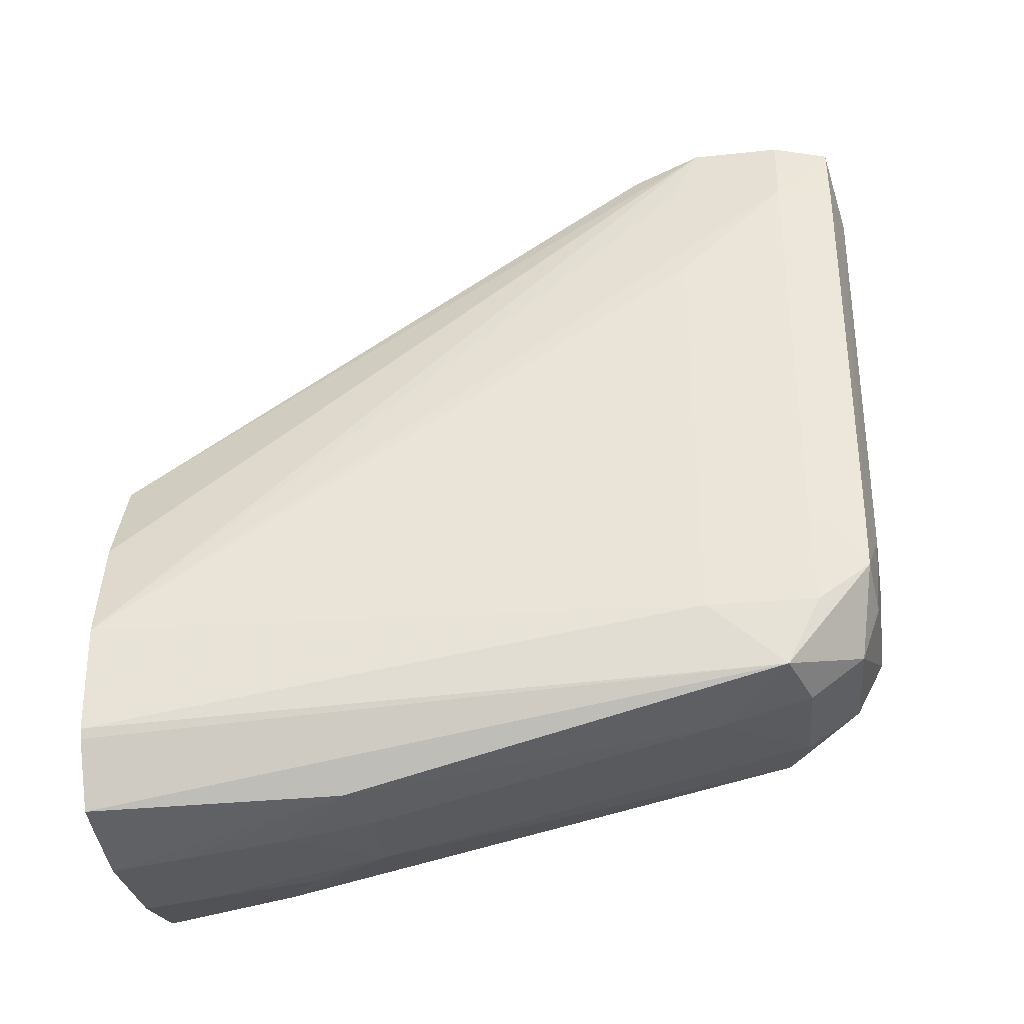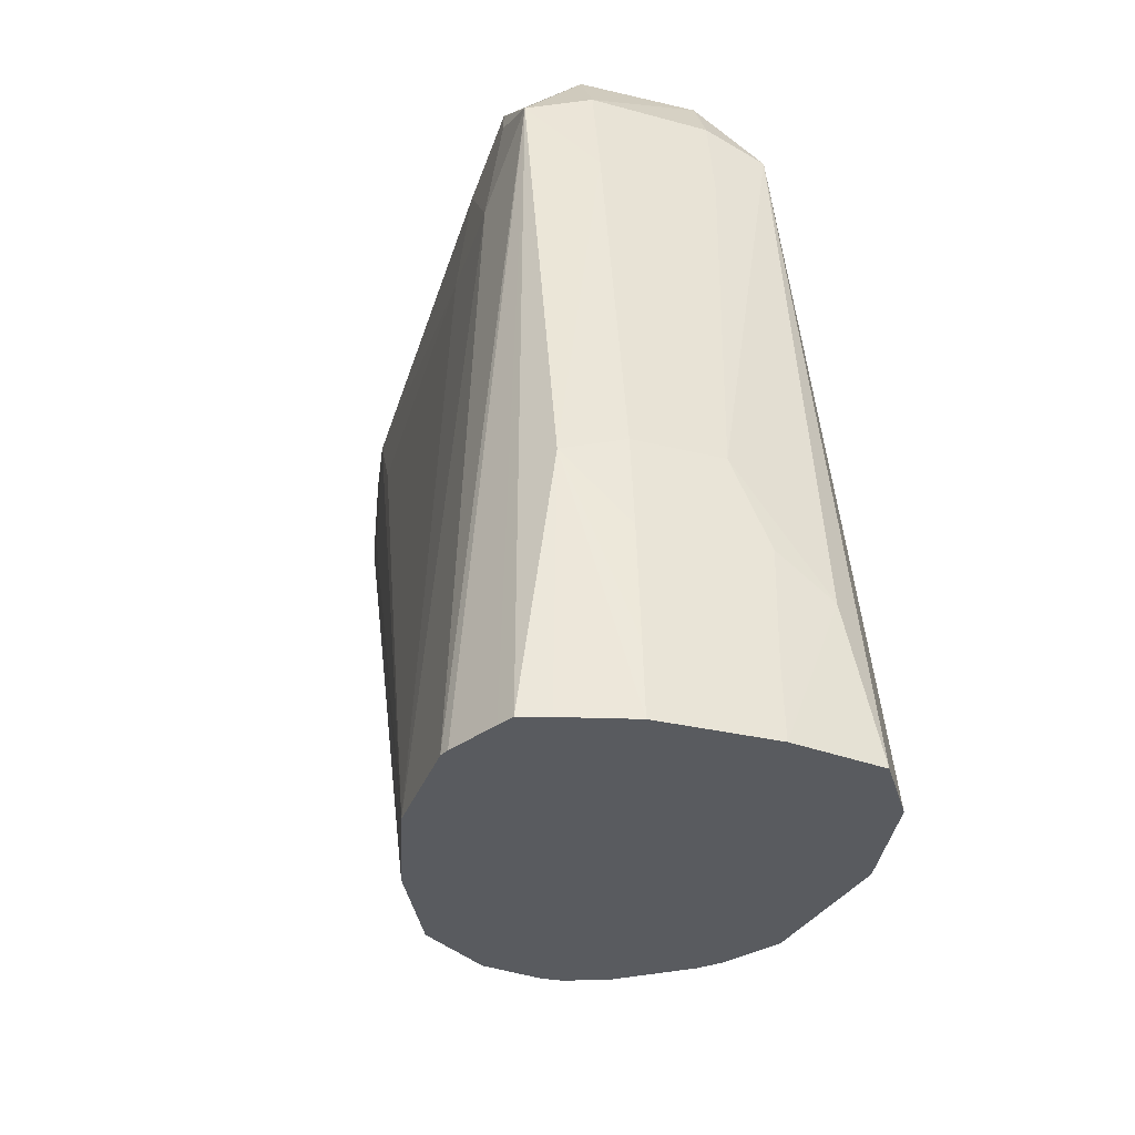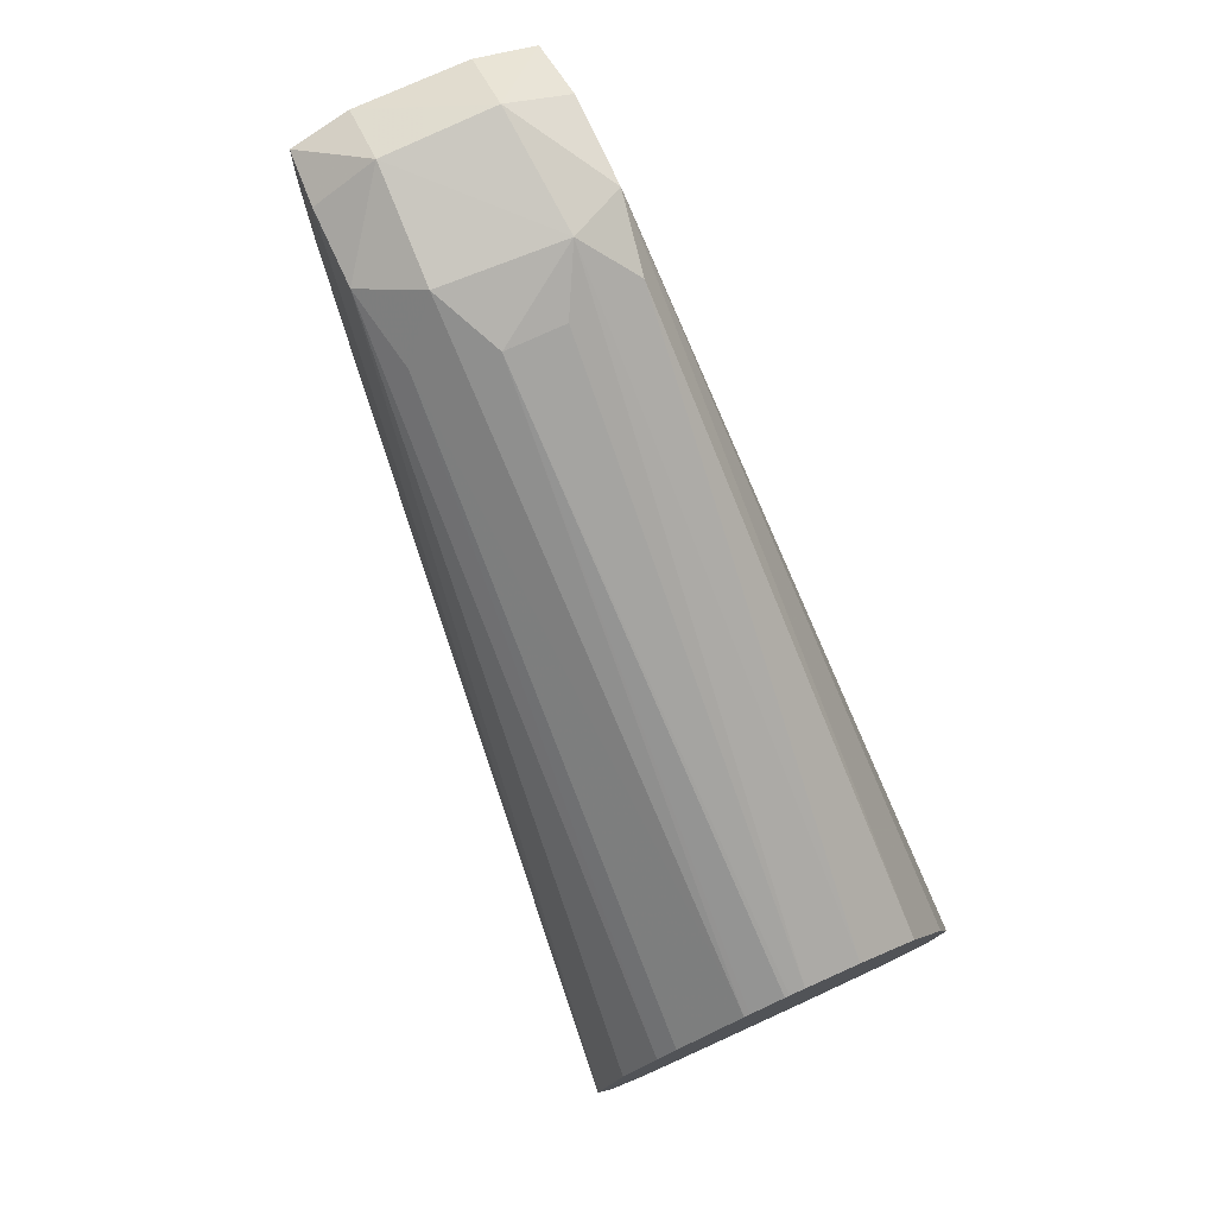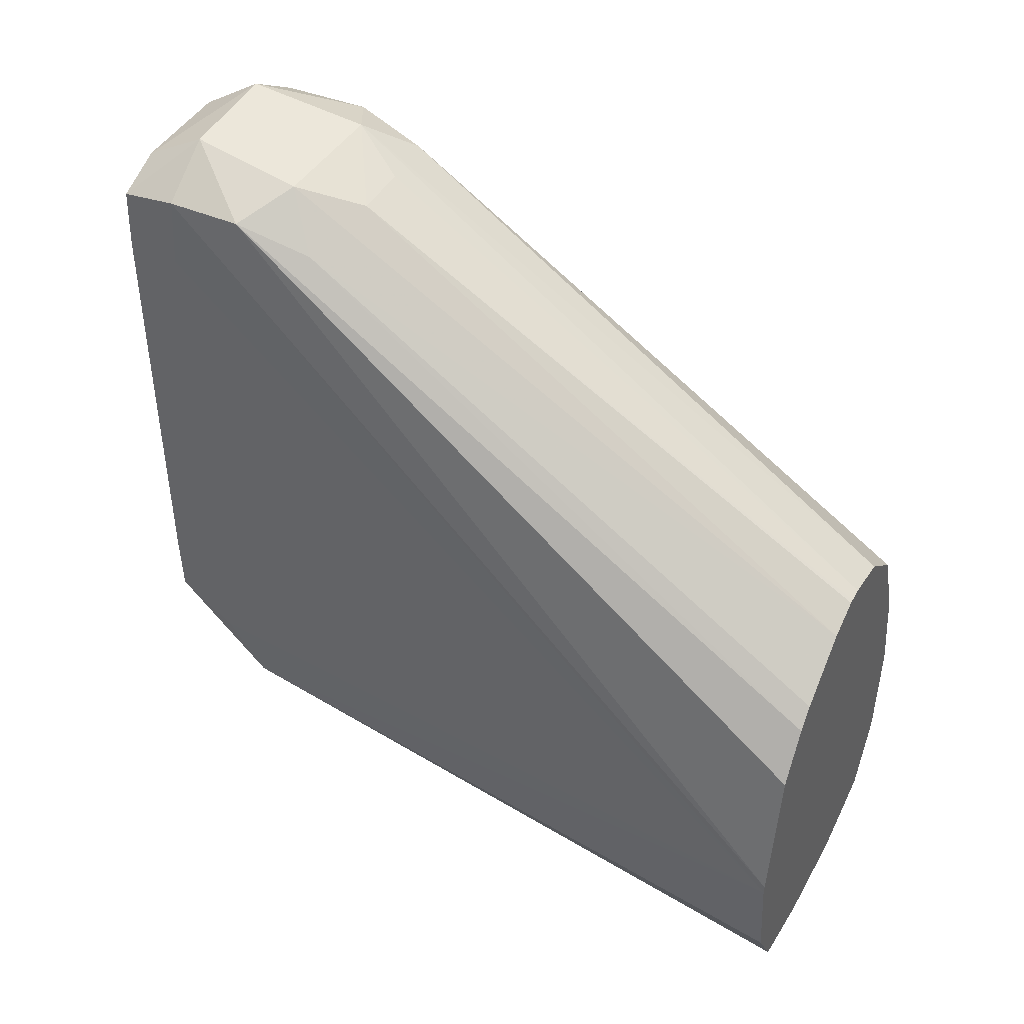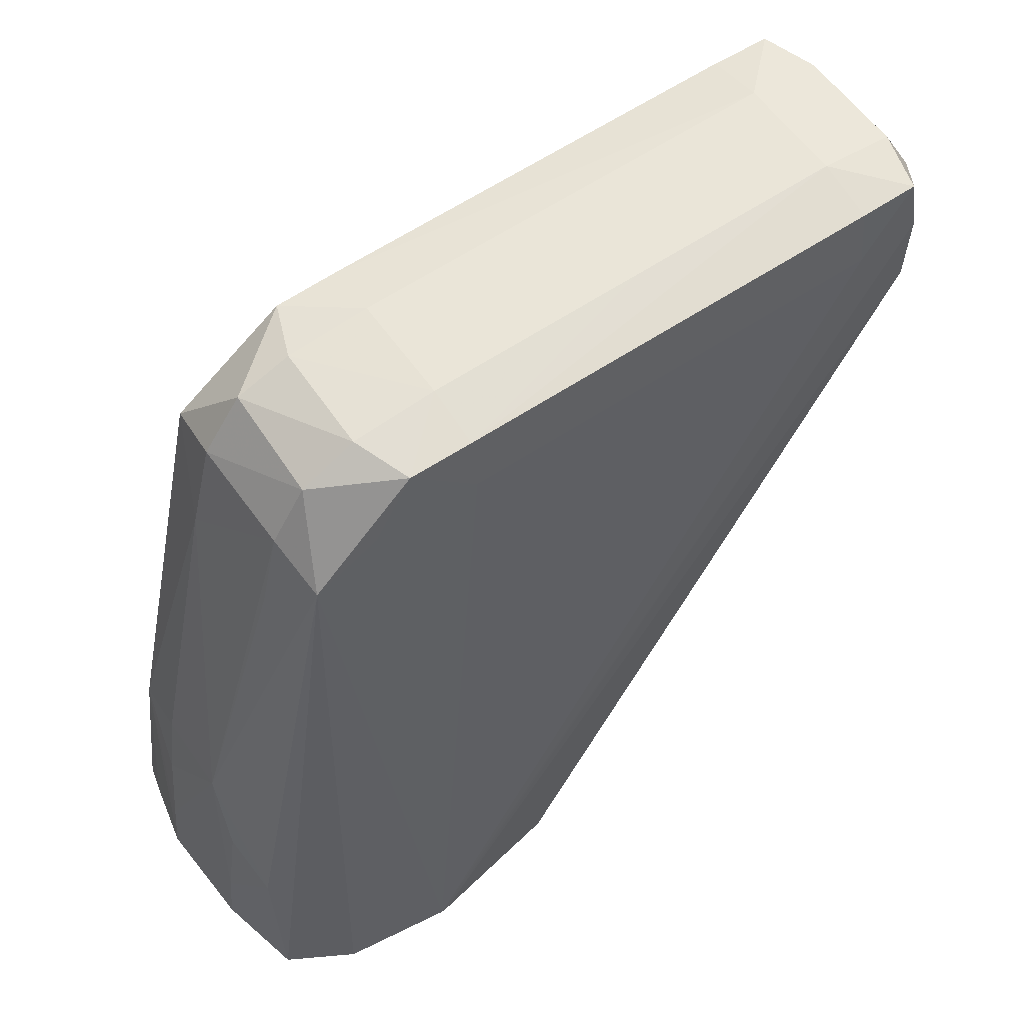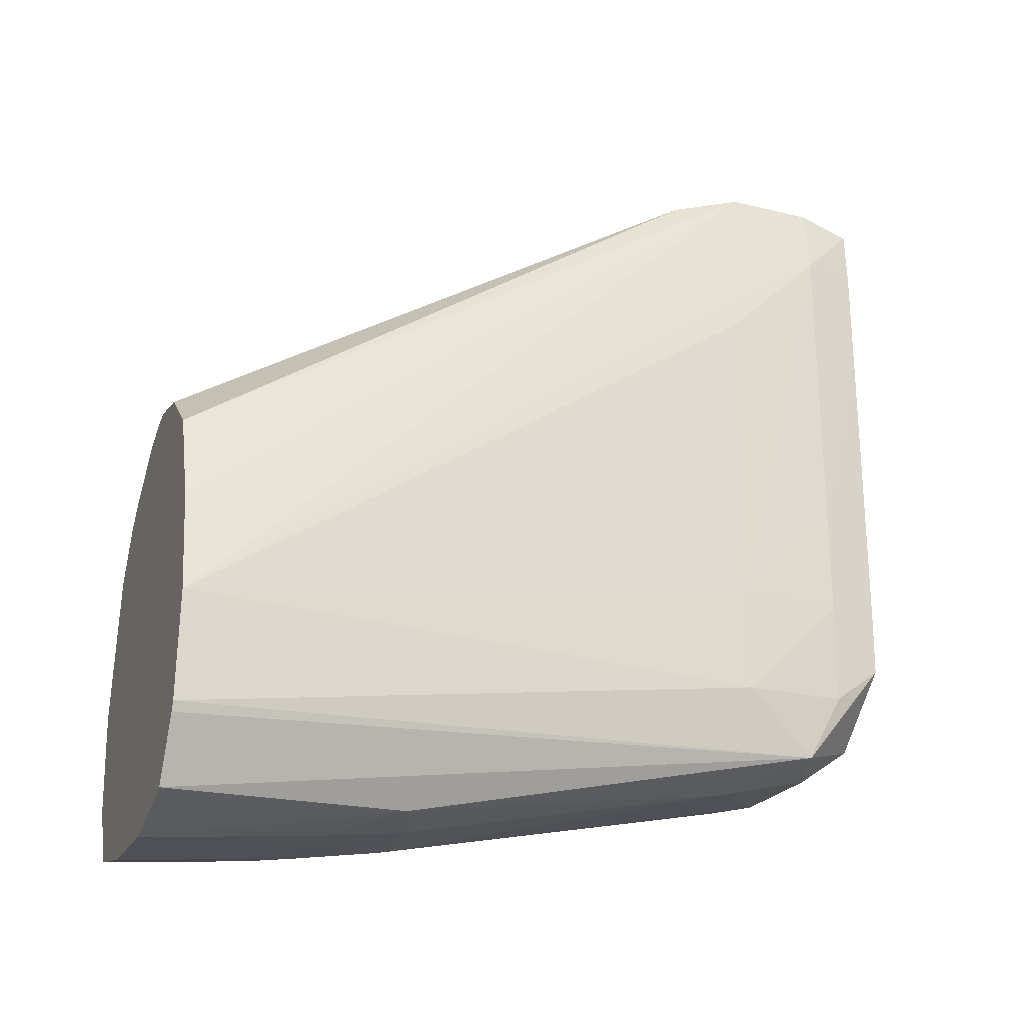
<metadata>
{"format":"obj","ext":"obj","renderer":"f3d","projection":"perspective","resolution":1024,"background":"white","views":[{"elev":-34.5,"azim":99.5,"up":"+Z"},{"elev":-32.1,"azim":165.3,"up":"+Y"},{"elev":77.8,"azim":-24.5,"up":"+Z"},{"elev":43.3,"azim":-63.3,"up":"+Z"},{"elev":59.1,"azim":-124.7,"up":"+Y"},{"elev":-25.4,"azim":70.0,"up":"+Z"}]}
</metadata>
<code>
v 0.02176 0.01745 0.09151
v 0.02107 0.01745 0.09156
v 0.01987 0.01865 0.09176
v 0.02176 0.01865 0.09164
v 0.02276 0.02176 0.09211
v 0.0229 0.01745 0.09175
v 0.01987 0.01745 0.09164
v 0.01889 0.01992 0.09212
v 0.01979 0.02055 0.09198
v 0.02036 0.02198 0.09208
v 0.02176 0.02054 0.09184
v 0.02336 0.01745 0.09187
v 0.02297 0.01745 0.09177
v 0.02176 0.02206 0.09206
v 0.02176 0.0281 0.0934
v 0.02283 0.02943 0.09393
v 0.01837 0.01745 0.092
v 0.01889 0.02923 0.09401
v 0.01987 0.0281 0.09354
v 0.01987 0.02961 0.09388
v 0.02351 0.01745 0.09214
v 0.02176 0.02976 0.09382
v 0.02403 0.01745 0.0931
v 0.02396 0.01745 0.09294
v 0.02176 0.0307 0.09451
v 0.02273 0.03096 0.09583
v 0.0229 0.03003 0.09512
v 0.0232 0.0281 0.095
v 0.01774 0.01745 0.0931
v 0.01749 0.01745 0.095
v 0.01883 0.02991 0.0951
v 0.01889 0.03097 0.0958
v 0.01987 0.03055 0.09448
v 0.02415 0.01745 0.095
v 0.01987 0.03106 0.09542
v 0.02176 0.03104 0.09545
v 0.02176 0.03116 0.09689
v 0.02274 0.03097 0.09689
v 0.02301 0.03 0.09689
v 0.02324 0.0281 0.09689
v 0.0175 0.01745 0.09514
v 0.01882 0.03 0.1056
v 0.01873 0.03 0.1044
v 0.01873 0.03 0.1026
v 0.01874 0.03 0.09878
v 0.01875 0.03 0.09689
v 0.01888 0.03099 0.09689
v 0.01987 0.03118 0.09689
v 0.02324 0.0281 0.1026
v 0.02304 0.03 0.1044
v 0.02303 0.02793 0.1046
v 0.02288 0.02844 0.1057
v 0.02376 0.01745 0.09688
v 0.02176 0.03117 0.09878
v 0.02176 0.03119 0.1007
v 0.02176 0.0312 0.1026
v 0.02176 0.03122 0.1044
v 0.02275 0.03098 0.09878
v 0.02276 0.03099 0.1007
v 0.02276 0.03099 0.1026
v 0.02302 0.03 0.09878
v 0.02302 0.03 0.1007
v 0.02303 0.03 0.1026
v 0.01794 0.01745 0.09761
v 0.01884 0.02867 0.1056
v 0.01888 0.03099 0.1055
v 0.01987 0.03 0.1064
v 0.01886 0.03102 0.1044
v 0.01886 0.03101 0.1026
v 0.01887 0.03101 0.1007
v 0.01987 0.03123 0.1044
v 0.01987 0.03122 0.1026
v 0.01987 0.03121 0.1007
v 0.02277 0.031 0.1044
v 0.02275 0.03098 0.1055
v 0.02287 0.03 0.1057
v 0.02176 0.03 0.1064
v 0.02193 0.02793 0.1061
v 0.02268 0.02718 0.1054
v 0.02305 0.01745 0.09862
v 0.02176 0.03108 0.1057
v 0.01853 0.01745 0.09847
v 0.01913 0.02741 0.1051
v 0.01981 0.02807 0.106
v 0.01987 0.03109 0.1057
v 0.0204 0.02697 0.1056
v 0.02141 0.02697 0.1056
v 0.02102 0.01745 0.09976
v 0.02199 0.01745 0.09951
v 0.01886 0.01745 0.09879
v 0.01999 0.01745 0.09953
v 0.02009 0.01745 0.09956
v 0.02068 0.01745 0.09976
v 0.02075 0.01745 0.09976
f 1 2 3
f 1 3 4
f 1 4 5
f 1 5 6
f 1 6 13
f 1 13 12
f 1 12 21
f 1 21 24
f 1 24 23
f 1 23 34
f 1 34 53
f 1 53 80
f 1 80 89
f 1 89 88
f 1 88 94
f 1 94 93
f 1 93 92
f 1 92 91
f 1 91 90
f 1 90 82
f 1 82 64
f 1 64 41
f 1 41 30
f 1 30 29
f 1 29 17
f 1 17 7
f 1 7 2
f 2 7 3
f 3 7 8
f 3 8 9
f 3 9 10
f 3 10 4
f 4 10 11
f 4 11 5
f 5 12 13
f 5 13 6
f 5 11 14
f 5 14 15
f 5 15 16
f 5 16 12
f 7 17 8
f 8 10 9
f 8 17 18
f 8 18 10
f 10 14 11
f 10 18 19
f 10 19 20
f 10 20 15
f 10 15 14
f 12 16 21
f 15 20 22
f 15 22 16
f 16 23 24
f 16 24 21
f 16 22 25
f 16 25 26
f 16 26 27
f 16 27 28
f 16 28 23
f 17 29 18
f 18 20 19
f 18 29 30
f 18 30 31
f 18 31 32
f 18 32 33
f 18 33 20
f 20 33 22
f 22 33 25
f 23 28 34
f 25 33 35
f 25 35 36
f 25 36 26
f 26 36 37
f 26 37 38
f 26 38 39
f 26 39 27
f 27 39 28
f 28 39 40
f 28 40 34
f 30 41 42
f 30 42 43
f 30 43 44
f 30 44 45
f 30 45 46
f 30 46 32
f 30 32 31
f 32 35 33
f 32 46 47
f 32 47 48
f 32 48 35
f 34 40 49
f 34 49 50
f 34 50 51
f 34 51 52
f 34 52 53
f 35 48 36
f 36 48 37
f 37 48 54
f 37 54 38
f 38 54 55
f 38 55 56
f 38 56 57
f 38 57 58
f 38 58 39
f 39 58 59
f 39 59 60
f 39 60 61
f 39 61 40
f 40 61 62
f 40 62 63
f 40 63 50
f 40 50 49
f 41 64 65
f 41 65 42
f 42 66 43
f 42 65 67
f 42 67 66
f 43 66 68
f 43 68 44
f 44 68 45
f 45 68 46
f 46 68 69
f 46 69 70
f 46 70 47
f 47 70 71
f 47 71 72
f 47 72 73
f 47 73 48
f 48 73 56
f 48 56 55
f 48 55 54
f 50 63 74
f 50 74 75
f 50 75 76
f 50 76 52
f 50 52 51
f 52 76 77
f 52 77 78
f 52 78 79
f 52 79 80
f 52 80 53
f 56 73 72
f 56 72 71
f 56 71 57
f 57 71 81
f 57 81 75
f 57 75 74
f 57 74 60
f 57 60 58
f 58 60 59
f 60 74 62
f 60 62 61
f 62 74 63
f 64 82 65
f 65 83 84
f 65 84 67
f 65 82 83
f 66 67 85
f 66 85 71
f 66 71 68
f 67 77 85
f 67 84 78
f 67 78 77
f 68 71 69
f 69 71 70
f 71 85 81
f 75 81 77
f 75 77 76
f 77 81 85
f 78 84 86
f 78 86 87
f 78 87 88
f 78 88 89
f 78 89 79
f 79 89 80
f 82 90 83
f 83 90 91
f 83 91 84
f 84 91 86
f 86 91 92
f 86 92 93
f 86 93 94
f 86 94 88
f 86 88 87

</code>
